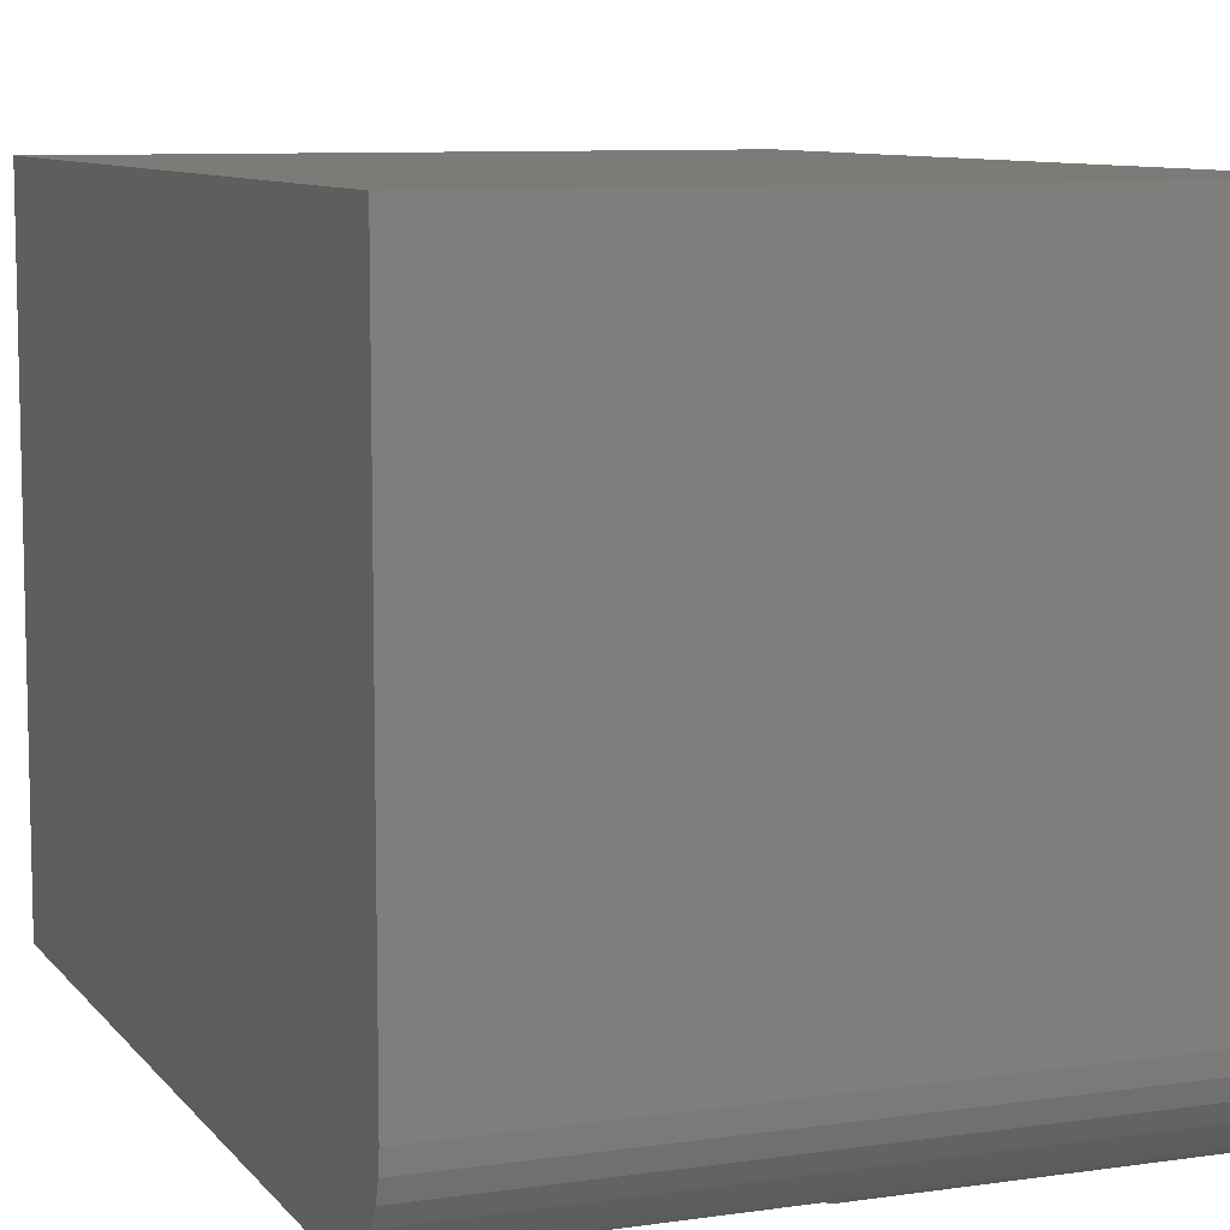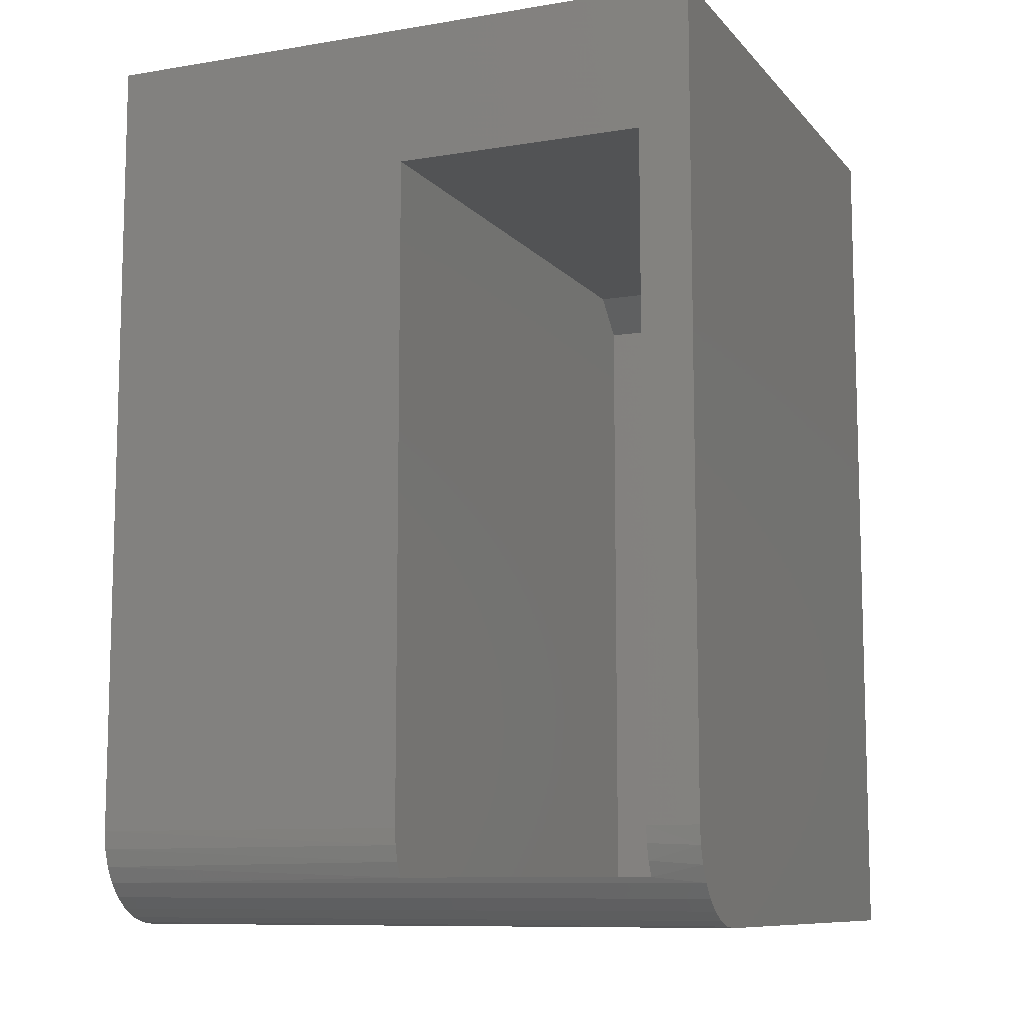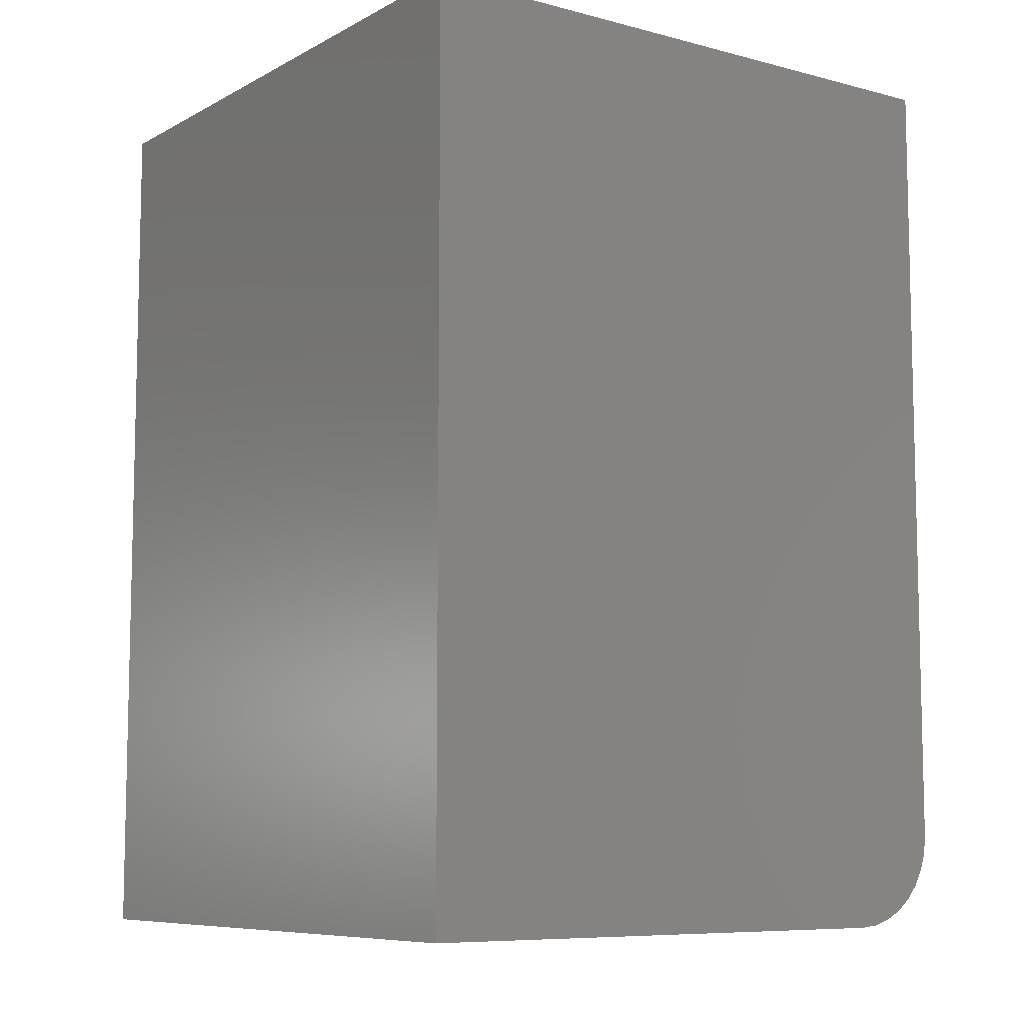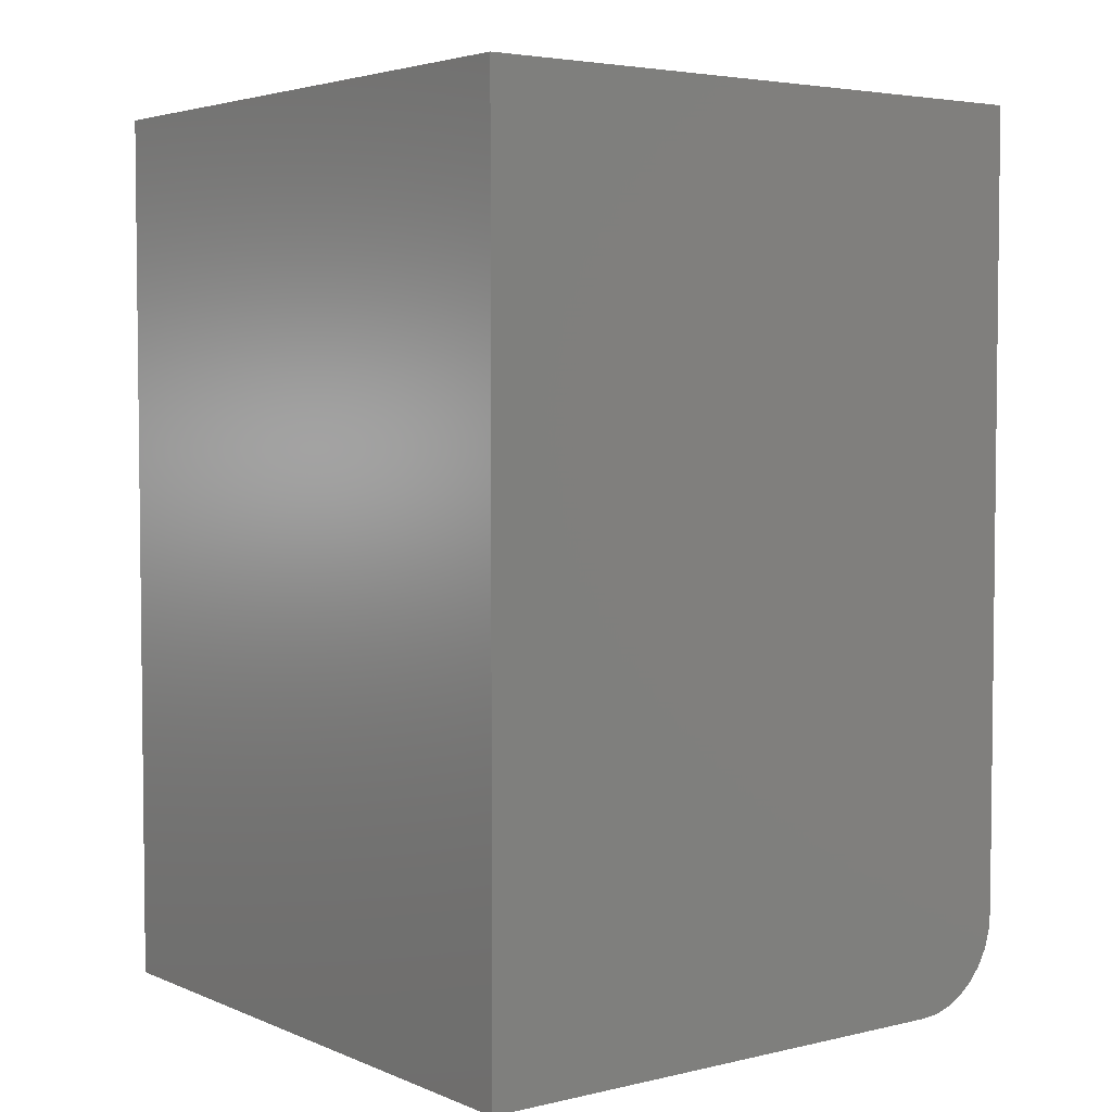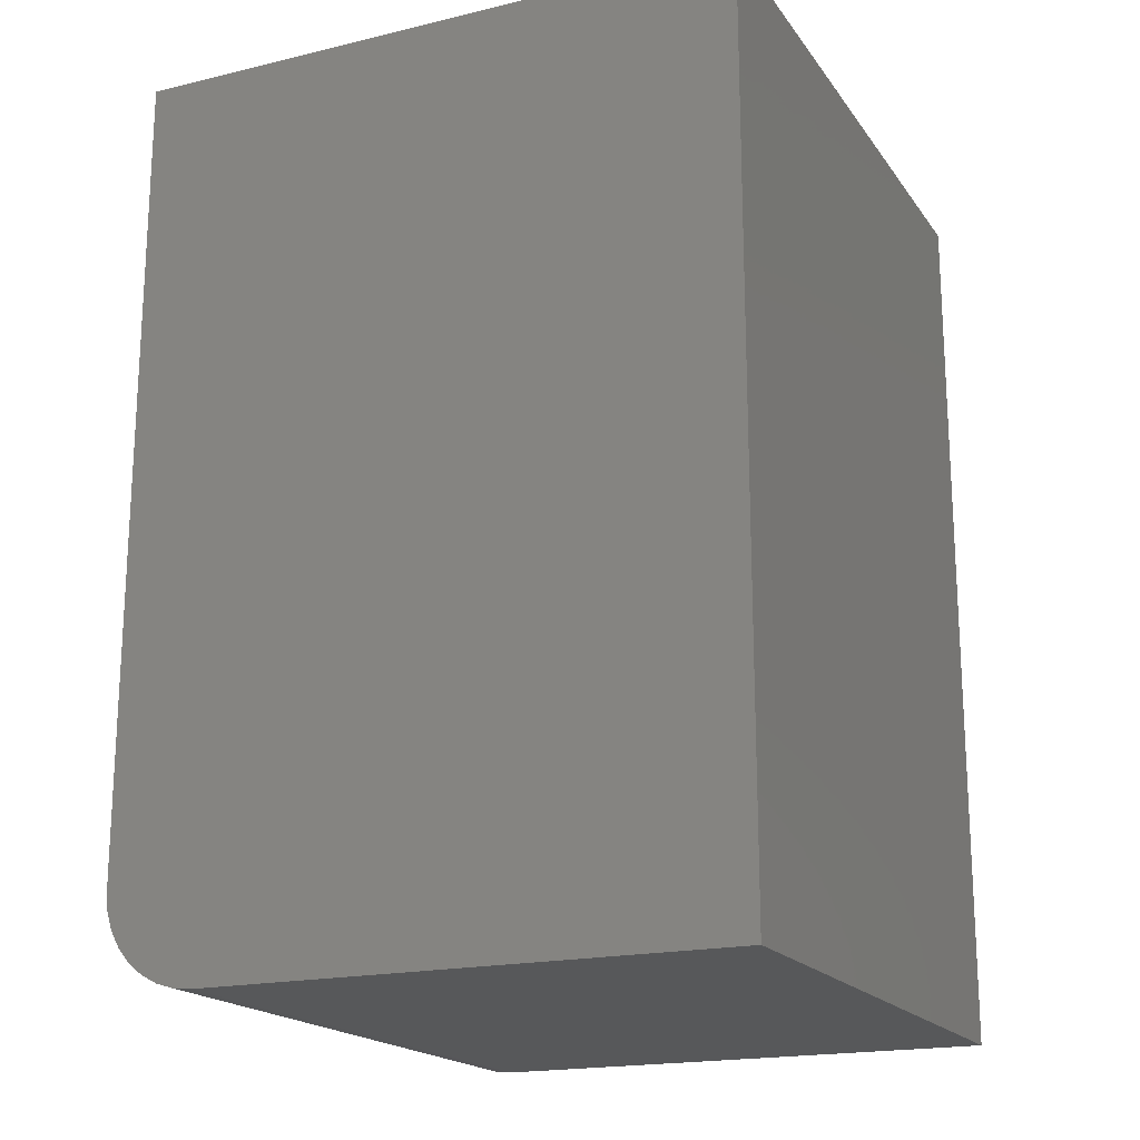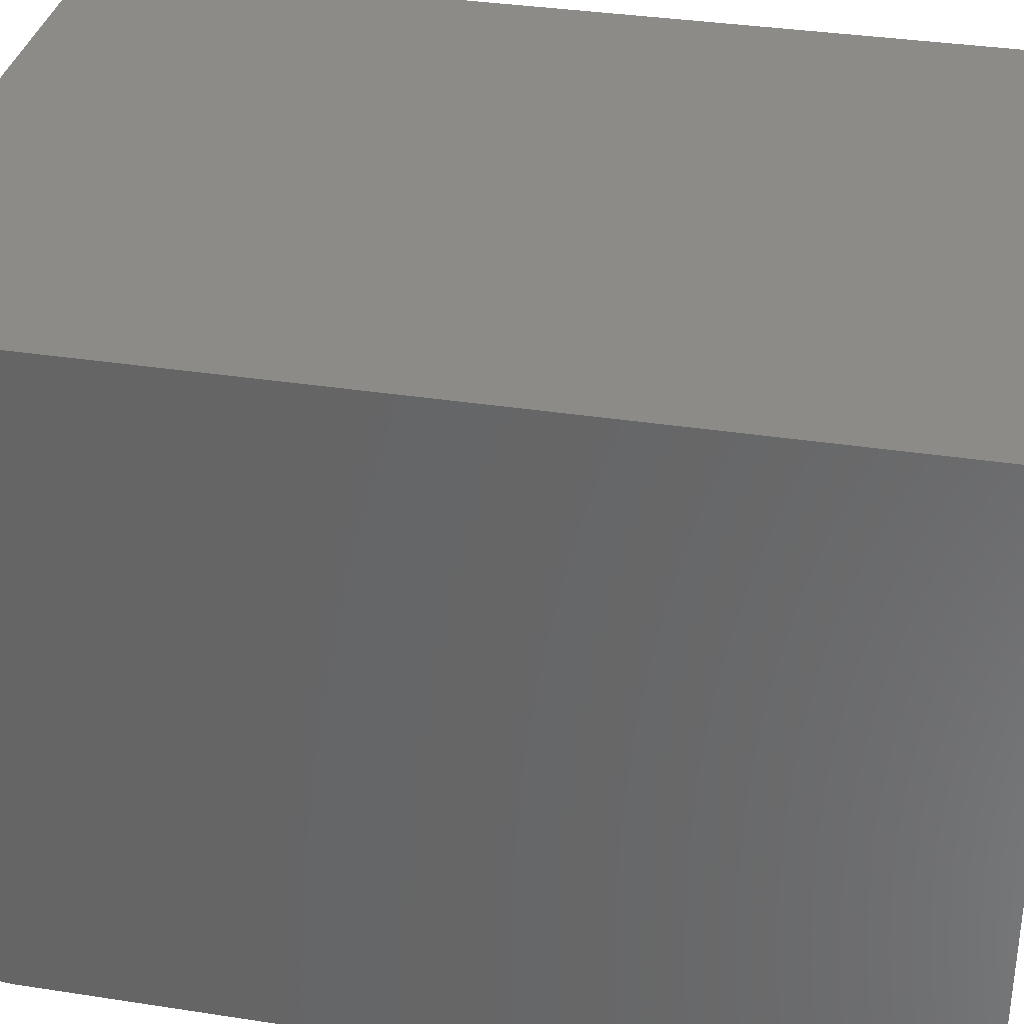
<metadata>
{"format":"stl","ext":"stl","renderer":"f3d","projection":"perspective","resolution":1024,"background":"white","views":[{"elev":8.7,"azim":158.5,"up":"+Y"},{"elev":-9.7,"azim":23.2,"up":"+Z"},{"elev":-8.2,"azim":-125.5,"up":"+Z"},{"elev":4.0,"azim":-127.2,"up":"+Z"},{"elev":-18.7,"azim":114.6,"up":"+Z"},{"elev":34.5,"azim":-78.2,"up":"+Y"}]}
</metadata>
<code>
# stl→obj: 40 verts, 76 faces
v 0.2734 -0.007812 0.03906
v 0.4859 -0.007812 0.03906
v 0.2734 -0.007812 0.6016
v 0.4859 -0.007812 0.6016
v 0.2734 -0.03906 0.6328
v 0.2734 -0.5156 0.6328
v 0.2734 -0.5156 0.07812
v 0.2734 -0.5144 0.06456
v 0.2734 -0.5109 0.0514
v 0.2734 -0.5052 0.03906
v 0.4859 -0.5156 0.6328
v 0.4859 -0.03906 0.6328
v 0.4859 -0.5052 0.03906
v 0.4859 -0.5109 0.0514
v 0.4859 -0.5144 0.06456
v 0.4859 -0.5156 0.07812
v 0.5289 -0.5156 0.75
v 4.592e-17 -0.5156 0.75
v 0.5289 -0.5156 0.07812
v 4.784e-18 -0.5156 0.07812
v 2.953e-18 -0.5097 0.04823
v 2.126e-18 -0.5025 0.03472
v 0.5289 -0.5097 0.04823
v 0.5289 -0.5141 0.06288
v 3.851e-18 -0.5141 0.06288
v 0.5289 -0.5025 0.03472
v 0 -0.4375 0
v 0.5289 -0.4375 -3.239e-17
v 9.192e-20 -0.4527 0.001501
v 0.5289 -0.4527 0.001501
v 3.641e-19 -0.4674 0.005947
v 0.5289 -0.4674 0.005947
v 8.062e-19 -0.4809 0.01317
v 0.5289 -0.4809 0.01317
v 1.401e-18 -0.4927 0.02288
v 0.5289 -0.4927 0.02288
v 0 0 0
v 4.592e-17 0 0.75
v 0.5289 0 -3.239e-17
v 0.5289 0 0.75
f 1 2 3
f 3 2 4
f 5 6 3
f 1 3 6
f 1 6 7
f 1 7 8
f 1 8 9
f 1 9 10
f 11 6 12
f 12 6 5
f 4 11 12
f 2 13 14
f 2 14 15
f 2 15 16
f 2 16 11
f 2 11 4
f 4 12 3
f 3 12 5
f 10 13 1
f 1 13 2
f 17 18 6
f 17 6 11
f 17 11 16
f 17 16 19
f 20 7 18
f 18 7 6
f 10 21 22
f 10 9 21
f 14 23 24
f 25 21 9
f 13 10 22
f 13 22 26
f 13 26 23
f 13 23 14
f 19 16 24
f 24 16 15
f 24 15 14
f 27 28 29
f 29 28 30
f 29 30 31
f 31 30 32
f 31 32 33
f 33 32 34
f 33 34 35
f 35 34 36
f 35 36 22
f 22 36 26
f 7 20 8
f 8 20 25
f 8 25 9
f 37 27 29
f 37 29 31
f 37 31 33
f 37 33 35
f 37 35 22
f 37 22 21
f 37 21 25
f 37 25 20
f 37 20 18
f 37 18 38
f 19 24 23
f 19 23 26
f 19 26 36
f 19 36 34
f 19 34 32
f 19 32 30
f 19 30 28
f 19 28 39
f 19 39 40
f 19 40 17
f 27 37 28
f 28 37 39
f 37 38 39
f 39 38 40
f 17 40 18
f 18 40 38

</code>
